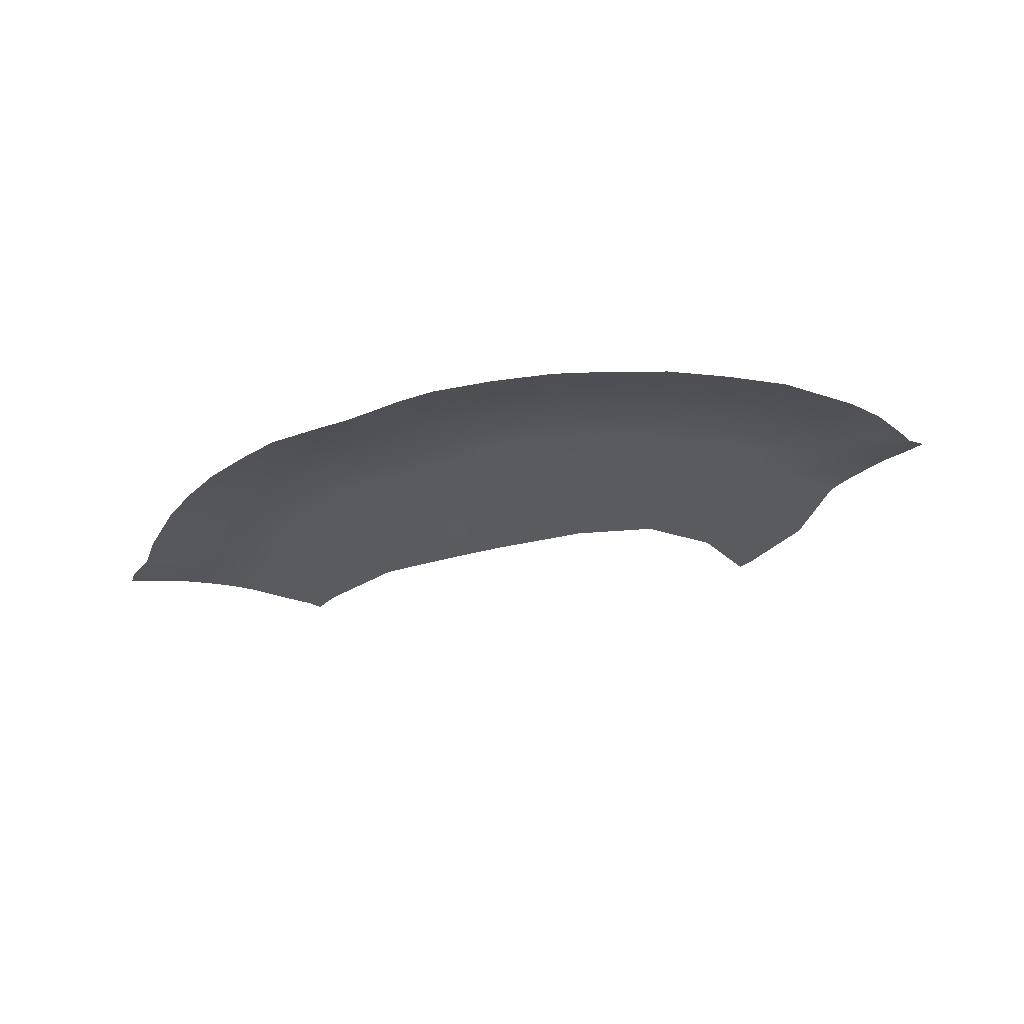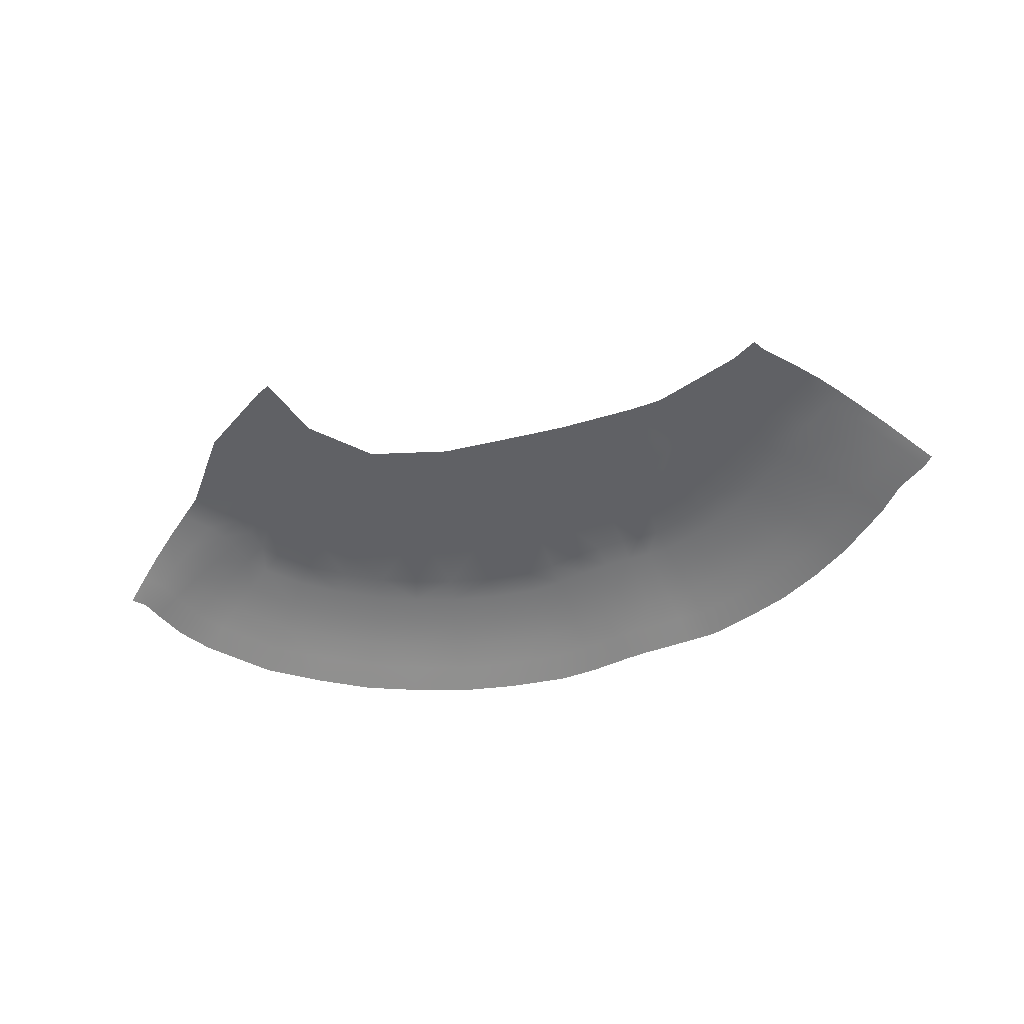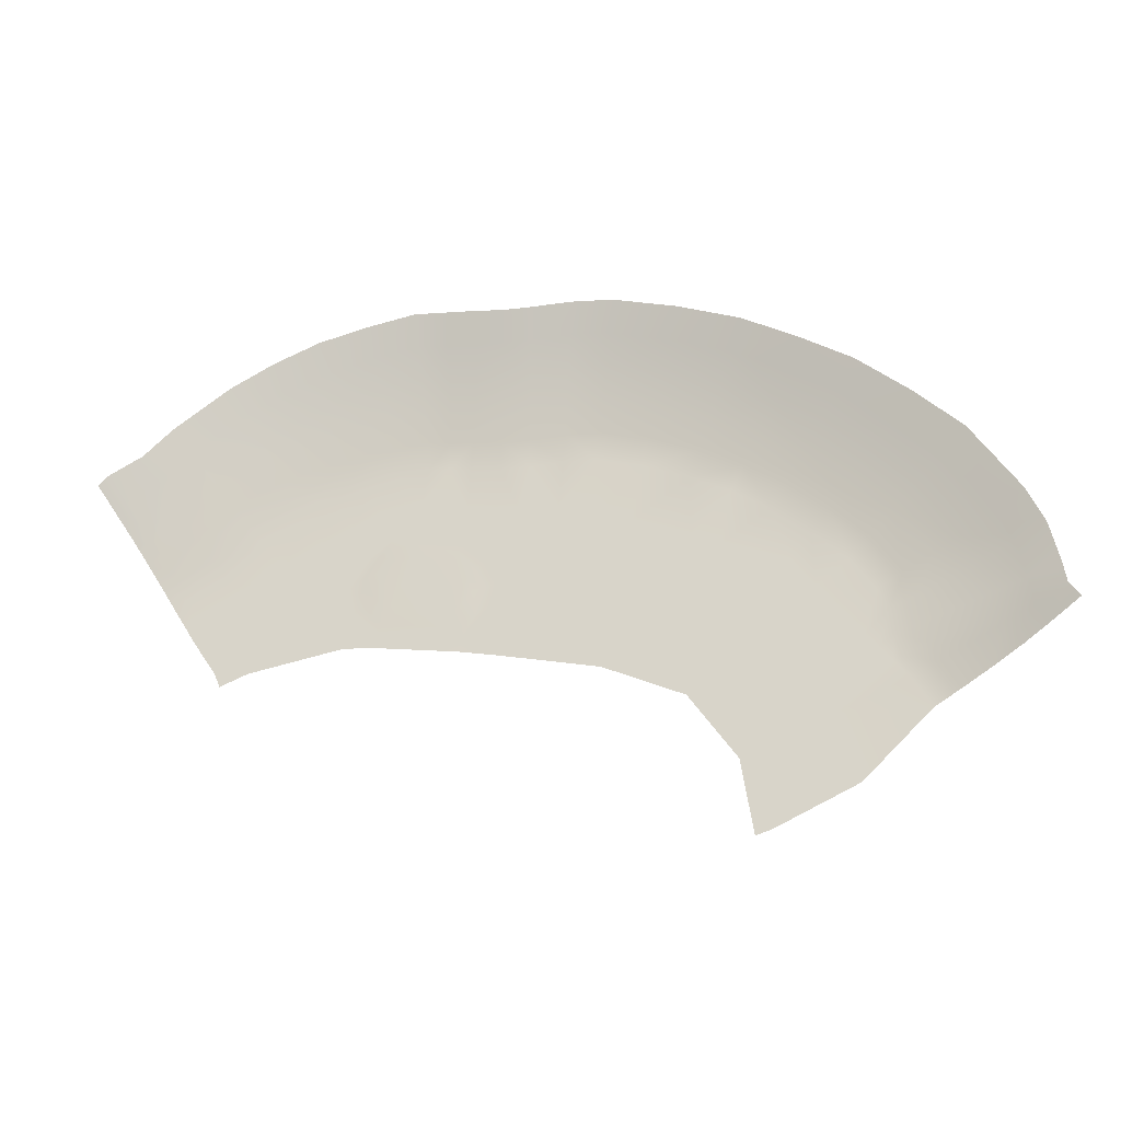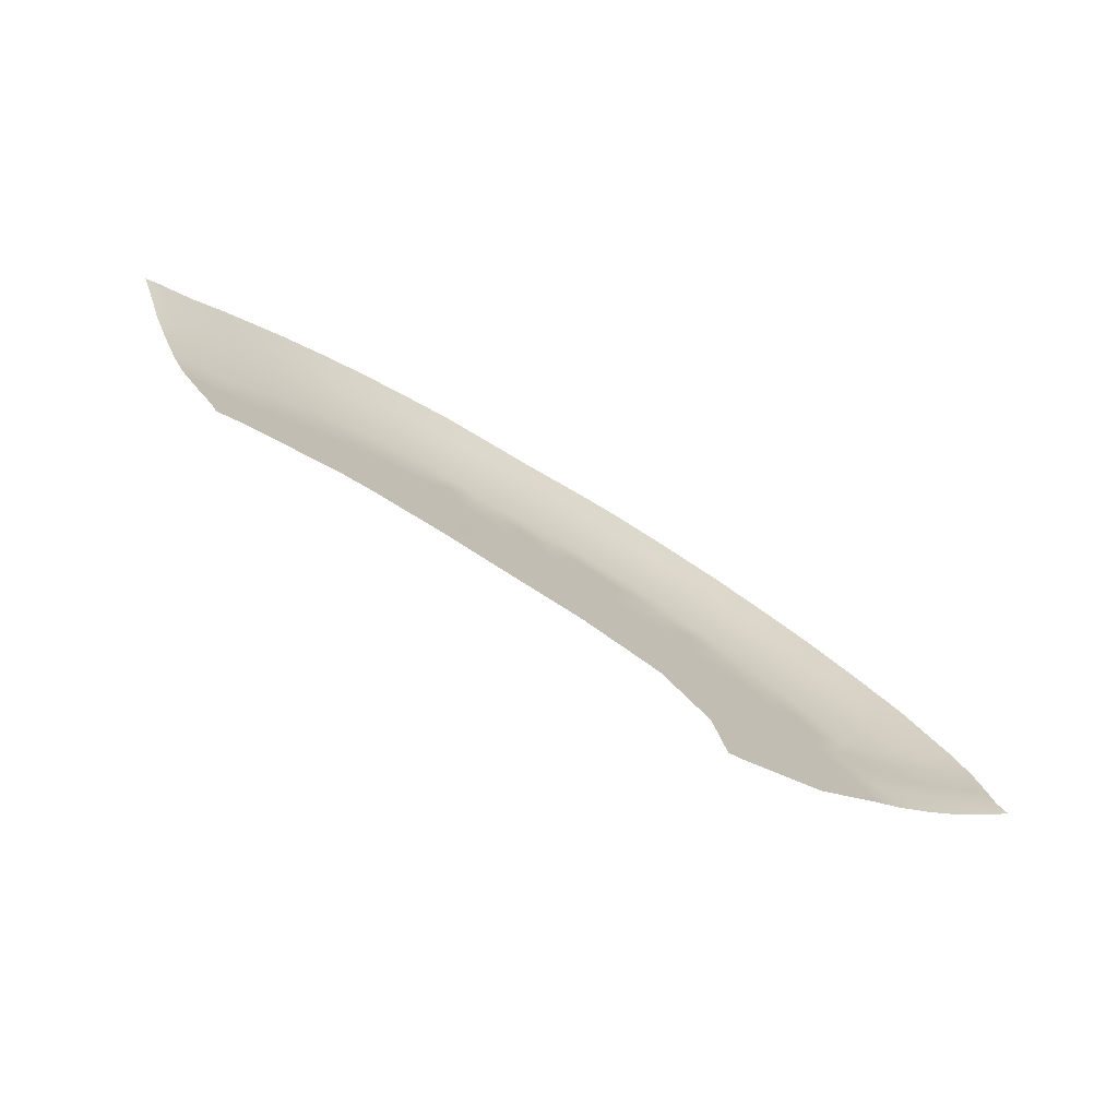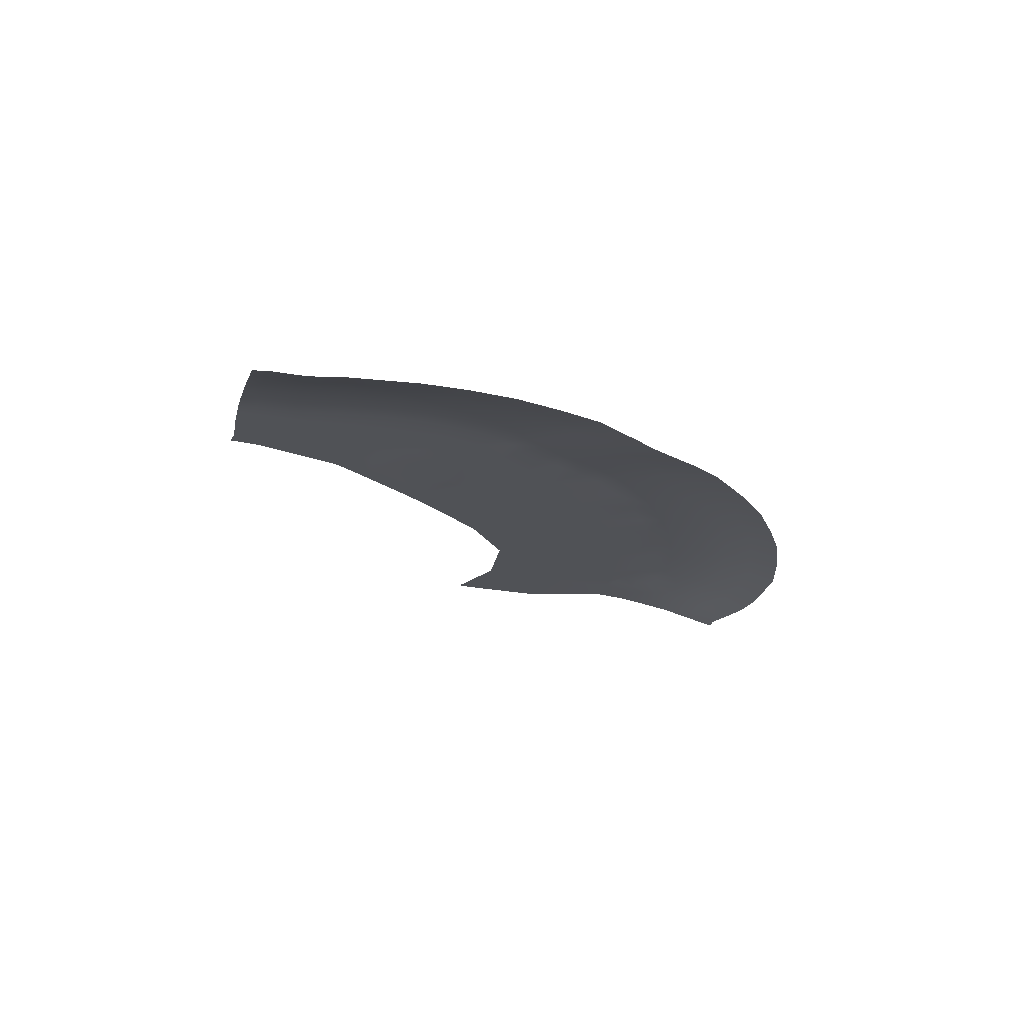
<metadata>
{"format":"obj","ext":"obj","renderer":"f3d","projection":"perspective","resolution":1024,"background":"white","views":[{"elev":-33.2,"azim":30.1,"up":"+Y"},{"elev":-50.0,"azim":-154.1,"up":"+Y"},{"elev":-23.2,"azim":13.6,"up":"+Z"},{"elev":-76.5,"azim":-30.0,"up":"+Z"},{"elev":-21.1,"azim":-44.7,"up":"+Y"}]}
</metadata>
<code>
g N_Road_E
v 201.4 19.78 315.2
v 198 19.77 319.4
v 192.9 22.58 309.7
v 188.6 22.57 315.2
v 187.2 22.57 323.3
v 196.9 19.77 325.8
v 177.8 25.34 320.8
v 179.9 25.34 311.3
v 168.1 27.5 312.1
v 170 27.5 306.9
v 167.2 27.5 317.8
v 157 29.2 315
v 158.2 29.2 308.6
v 175.1 27.5 299.1
v 165.9 29.2 293.9
v 160.4 29.2 302.7
v 184.6 25.34 304.7
v 148.4 30.02 312.7
v 149.9 30.02 305.7
v 147.8 30.02 304.4
v 143.8 30.02 309.1
v 147.6 30.02 320.4
v 140.3 30.02 313.2
v 144.4 30.02 327
v 136.7 30.02 317.4
v 132.9 30.02 321.8
v 152.4 30.02 299.2
v 152.1 29.2 330.9
v 155.7 29.2 323.5
v 161.3 27.5 335.5
v 165.4 27.5 327.2
v 171 25.34 340.4
v 175.6 25.34 331.2
v 179.6 22.57 344.8
v 184.5 22.57 334.7
v 188.6 19.77 349.4
v 193.9 19.77 338.2
v 188.6 19.77 349.4
v 173.5 19.77 370.9
v 179.6 22.57 344.8
v 166 22.57 364.1
v 171 25.34 340.4
v 158.9 25.34 357.6
v 161.3 27.5 335.5
v 150.8 27.5 350.1
v 152.1 29.2 330.9
v 143.2 29.2 342.9
v 144.4 30.02 327
v 136.8 30.02 336.8
v 158.6 19.77 384.3
v 152 22.57 376.8
v 145.8 25.34 369.5
v 138.6 27.5 361.3
v 131.9 29.2 353.3
v 126.3 30.02 346.7
v 126.8 30.02 329.4
v 119.6 30.02 338.4
v 132.9 30.02 321.8
v 108.9 30.02 316.2
v 105.3 30.02 320.7
v 91.04 30.02 303
v 112 30.02 312.4
v 152 22.57 376.8
v 136.9 22.58 388.6
v 142.5 19.78 396.9
v 131.5 25.34 380.6
v 145.8 25.34 369.5
v 125.3 27.5 371.5
v 138.6 27.5 361.3
v 119.5 29.2 362.8
v 131.9 29.2 353.3
v 114.6 30.02 355.6
v 126.3 30.02 346.7
v 126.1 19.78 406.3
v 121.4 22.58 397.5
v 105.4 22.58 405.5
v 109.1 19.78 414.8
v 101.9 25.34 396.5
v 116.9 25.34 389
v 97.82 27.5 386.2
v 111.8 27.5 379.3
v 93.95 29.2 376.5
v 107 29.2 370.1
v 90.71 30.02 368.3
v 102.9 30.02 362.4
v 86.93 22.58 411.8
v 89.58 19.78 421.5
v 68.1 22.58 416.5
v 69.71 19.78 426.4
v 66.59 25.34 407
v 84.39 25.34 402.6
v 64.89 27.5 396.2
v 81.52 27.5 392
v 63.33 29.2 385.8
v 78.8 29.2 382
v 62.01 30.02 377.2
v 76.52 30.02 373.6
v 56.4 19.78 427.5
v 55.38 22.58 417.5
v 43.1 19.79 427.3
v 42.65 22.59 417.3
v 54.42 25.34 407.9
v 42.24 25.34 407.6
v 53.36 27.5 396.9
v 41.83 27.5 396.6
v 52.43 29.2 386.5
v 41.54 29.2 386
v 51.64 30.02 377.8
v 41.28 30.02 377.2
v 34.62 19.79 427.5
v 34.08 22.59 417.5
v 25.51 22.59 418.3
v 26.14 19.79 428.3
v 24.86 25.34 408.6
v 33.55 25.34 407.8
v 24.04 27.5 397.6
v 32.94 27.5 396.7
v 23.07 29.2 387.1
v 32.31 29.2 386.2
v 22.3 30.02 378.3
v 31.79 30.02 377.4
v 16.09 22.58 419
v 16.09 19.78 429
v 6.675 22.57 419.6
v 6.044 19.78 429.7
v 7.24 25.34 410
v 16.05 25.34 409.3
v 7.835 27.5 399.1
v 15.94 27.5 398.3
v 8.296 29.2 388.7
v 15.69 29.2 387.9
v 8.701 30.02 380
v 15.5 30.02 379.1
v -9.837 19.78 427
v -8.026 22.58 417.2
v -22.49 22.58 413.9
v -25.48 19.78 423.5
v -19.6 25.34 404.7
v -6.299 25.34 407.8
v -16.28 27.5 394.2
v -4.341 27.5 397.1
v -13.02 29.2 384.2
v -2.482 29.2 386.9
v -0.9242 30.02 378.4
v -10.31 30.02 375.8
v -40.44 19.78 417.8
v -36.54 22.58 408.6
v -54.59 19.79 410.8
v -49.8 22.59 402
v -73.34 19.79 398.4
v -67.28 22.59 390.4
v -82.88 19.78 390.1
v -77.3 22.58 381.8
v -88.45 22.57 376.2
v -94.08 19.77 384.6
v -97.48 19.77 381.6
v -92.15 22.57 373
v -83.15 25.34 368.2
v -87.15 25.34 364.8
v -77.17 27.5 359
v -81.46 27.5 355.4
v -71.55 29.2 350.1
v -76.11 29.2 346.4
v -66 27.5 364.5
v -60.33 29.2 355.7
v -48.53 29.2 365.4
v -54.82 27.5 373.8
v -34.77 29.2 374.6
v -39.86 27.5 383.8
v -24.3 29.2 380.1
v -28.47 27.5 389.7
v -72 25.34 373.7
v -61.45 25.34 382.7
v -45.17 25.34 393.5
v -32.78 25.34 399.7
v -43.26 30.02 358.3
v -55.56 30.02 348.3
v -66.84 30.02 342.7
v -71.62 30.02 338.9
v -20.81 30.02 372
v -30.51 30.02 366.9
v -68.49 30.02 333.9
v -61.12 30.02 337.6
v -65.36 30.02 328.9
v -52.11 30.02 335.2
v -53.75 30.02 341.4
v -45.21 30.02 345.6
v -41.15 30.02 339.1
v -36.72 30.02 350.7
v -30.19 30.02 343
v -24.58 30.02 357.4
v -18.65 30.02 347.8
v -24.18 30.02 336
v -15.45 30.02 342.6
v -9.274 30.02 351.7
v -13.77 30.02 334.2
v -17.11 30.02 327.8
v -5.722 30.02 327
v -12.06 30 340.2
v -9.47 30 334.7
v -11.05 30 345.3
v -6.23 30 351.9
v -2.51 30.02 357
v -15.04 30.02 361.9
v -6.411 30.02 366.4
v 1.981 30.02 368.1
v 4.885 30.02 357.8
v 6.794 30.02 368.9
v 21.31 30.02 365.8
v 20.33 30.02 353.3
v 5.272 30 355
v -2.368 30 354.3
v 18.53 30 351.1
v 29.72 30.02 364.4
v 26.97 30.02 347.2
v 37.58 30.02 363.9
v 30.84 30.02 339.7
v 24.28 30 344.5
v 27.03 30 338.6
v 28.77 30.02 331.9
v 63.4 30.02 314.8
v 31.4 30.02 321.3
v 62.9 30.02 337.1
v 67.98 30.02 335.3
v 73.01 30.02 333.6
v 90.93 30.02 326.2
v 91.04 30.02 303
v 95.34 30.02 324.5
v 99.9 30.02 322.8
v 105.3 30.02 320.7
v 20.26 30.02 323.5
v 24.47 30 330.3
v 19.15 30 326.3
v -4.738 30 329.6
v 17.47 29.8 330.6
v 23.68 29.8 337.7
v 21.49 29.8 342
v 16.63 29.8 347.4
v 5.297 29.8 350.7
v -3.511 29.8 332.9
v -4.756 29.8 346.7
v -1.416 29.8 350.4
v -7.736 29.8 338.8
v -50.29 30.02 328.3
v -48.66 30.02 322.1
v -37.02 30.02 332
v -32.89 30.02 324.9
v -58.18 30.02 318.4
v -61.77 30.02 323.6
v -32.48 30.02 322.5
v -32.08 30.02 320.1
v -47.31 30.02 317.3
v -56.26 30.02 313.9
v -16.85 30.02 322.8
v -6.233 29.86 322
v 19.46 29.86 318.5
v 31.43 30.02 316.4
v 62.92 30.02 310
v 88.05 30.02 299.2
v 129.9 30.02 289.9
v 107.3 30.02 280.7
v 137.1 30.02 269.3
v 111.2 30.02 257.3
v 102.9 30.02 278.8
v 106.5 30.02 256
v 88.05 30.02 299.2
v 91.04 30.02 303
v 112 30.02 312.4
v 158.2 30.02 289.6
v 50.02 30.02 362.8
v 62.4 30.02 359.4
v 72.57 30.02 355.9
v 82.63 30.02 352.4
v 90.81 30.02 349.3
v 99.63 30.02 346
v 108.8 30.02 342.6
v 119.6 30.02 338.4
g N_Road_E_0
f 3 2 1
f 3 4 2
f 5 2 4
f 5 6 2
f 7 5 4
f 7 4 8
f 7 8 9
f 9 8 10
f 9 11 7
f 12 11 9
f 12 9 13
f 13 9 10
f 8 14 10
f 10 14 15
f 10 15 16
f 13 10 16
f 8 17 14
f 4 17 8
f 4 3 17
f 18 12 13
f 18 13 19
f 19 13 16
f 19 20 18
f 20 21 18
f 18 21 22
f 22 12 18
f 21 23 22
f 22 23 24
f 23 25 24
f 26 24 25
f 27 20 19
f 19 16 27
f 22 24 28
f 22 28 29
f 29 28 30
f 29 30 31
f 31 30 32
f 31 32 33
f 33 32 34
f 33 34 35
f 35 34 36
f 35 36 37
f 35 37 6
f 35 6 5
f 33 35 5
f 33 5 7
f 31 33 7
f 31 7 11
f 29 31 11
f 29 11 12
f 22 29 12
f 40 39 38
f 40 41 39
f 41 40 42
f 41 42 43
f 43 42 44
f 43 44 45
f 45 44 46
f 45 46 47
f 47 46 48
f 47 48 49
f 41 50 39
f 41 51 50
f 43 51 41
f 43 52 51
f 45 52 43
f 45 53 52
f 47 53 45
f 47 54 53
f 49 54 47
f 49 55 54
f 49 56 55
f 56 49 48
f 56 57 55
f 58 56 48
f 57 56 59
f 59 56 58
f 60 57 59
f 60 59 61
f 62 61 59
f 62 59 58
f 64 50 63
f 64 65 50
f 66 64 63
f 66 63 67
f 68 66 67
f 68 67 69
f 70 68 69
f 70 69 71
f 72 70 71
f 72 71 73
f 64 74 65
f 64 75 74
f 75 64 66
f 74 75 76
f 74 76 77
f 78 76 75
f 78 75 79
f 75 66 79
f 79 66 68
f 80 78 79
f 80 79 81
f 79 68 81
f 81 68 70
f 82 80 81
f 82 81 83
f 81 70 83
f 83 70 72
f 84 82 83
f 84 83 85
f 83 72 85
f 86 77 76
f 86 87 77
f 88 87 86
f 88 89 87
f 90 88 86
f 90 86 91
f 91 76 78
f 91 86 76
f 92 90 91
f 92 91 93
f 93 78 80
f 93 91 78
f 94 92 93
f 94 93 95
f 95 80 82
f 95 93 80
f 96 94 95
f 96 95 97
f 97 82 84
f 97 95 82
f 88 98 89
f 88 99 98
f 99 88 90
f 99 100 98
f 99 101 100
f 101 99 102
f 99 90 102
f 102 90 92
f 101 102 103
f 103 102 104
f 102 92 104
f 104 92 94
f 103 104 105
f 105 104 106
f 104 94 106
f 106 94 96
f 105 106 107
f 107 106 108
f 106 96 108
f 107 108 109
f 101 110 100
f 101 111 110
f 103 111 101
f 112 110 111
f 112 113 110
f 114 112 111
f 114 111 115
f 103 115 111
f 105 115 103
f 116 114 115
f 116 115 117
f 105 117 115
f 117 105 107
f 118 116 117
f 118 117 119
f 117 107 119
f 119 107 109
f 120 118 119
f 120 119 121
f 119 109 121
f 122 113 112
f 122 123 113
f 124 123 122
f 124 125 123
f 126 124 122
f 126 122 127
f 127 112 114
f 127 122 112
f 128 126 127
f 128 127 129
f 129 114 116
f 129 127 114
f 130 128 129
f 130 129 131
f 131 116 118
f 131 129 116
f 132 130 131
f 132 131 133
f 133 118 120
f 133 131 118
f 124 134 125
f 124 135 134
f 135 124 126
f 134 135 136
f 134 136 137
f 138 136 135
f 138 135 139
f 135 126 139
f 139 126 128
f 140 138 139
f 140 139 141
f 139 128 141
f 141 128 130
f 142 140 141
f 142 141 143
f 141 130 143
f 143 130 132
f 142 143 144
f 143 132 144
f 142 144 145
f 136 146 137
f 136 147 146
f 147 136 138
f 147 148 146
f 147 149 148
f 149 150 148
f 149 151 150
f 151 152 150
f 151 153 152
f 154 152 153
f 154 155 152
f 154 156 155
f 154 157 156
f 157 154 158
f 158 154 153
f 157 158 159
f 159 158 160
f 159 160 161
f 161 160 162
f 161 162 163
f 162 160 164
f 162 164 165
f 164 166 165
f 164 167 166
f 167 168 166
f 167 169 168
f 169 170 168
f 169 171 170
f 160 172 164
f 160 158 172
f 172 167 164
f 172 173 167
f 173 169 167
f 173 174 169
f 174 171 169
f 174 175 171
f 153 173 172
f 158 153 172
f 153 151 173
f 151 174 173
f 151 149 174
f 149 175 174
f 149 147 175
f 165 166 176
f 165 176 177
f 178 165 177
f 178 162 165
f 163 162 178
f 163 178 179
f 147 138 175
f 175 138 140
f 175 140 171
f 170 171 140
f 170 140 142
f 180 170 142
f 168 170 180
f 168 180 181
f 166 181 176
f 166 168 181
f 180 142 145
f 182 179 178
f 182 178 183
f 183 184 182
f 184 183 185
f 185 183 186
f 187 185 186
f 187 188 185
f 188 187 189
f 188 189 190
f 191 190 189
f 181 191 189
f 180 191 181
f 191 192 190
f 192 193 190
f 192 194 193
f 194 192 195
f 193 194 196
f 193 196 197
f 196 198 197
f 196 194 199
f 196 199 200
f 200 198 196
f 194 201 199
f 194 195 201
f 195 202 201
f 203 202 195
f 204 203 195
f 192 204 195
f 192 191 204
f 204 205 203
f 206 203 205
f 206 207 203
f 208 207 206
f 209 207 208
f 209 210 207
f 203 207 211
f 210 211 207
f 203 211 212
f 203 212 202
f 210 213 211
f 210 209 214
f 210 214 215
f 213 210 215
f 216 215 214
f 216 217 215
f 217 218 215
f 213 215 218
f 217 219 218
f 220 219 217
f 221 220 217
f 221 222 220
f 223 221 217
f 224 221 223
f 225 221 224
f 226 221 225
f 226 227 221
f 228 227 226
f 228 229 227
f 230 227 229
f 222 231 220
f 220 232 219
f 232 220 231
f 232 231 233
f 198 233 231
f 198 234 233
f 200 234 198
f 232 233 235
f 234 235 233
f 232 235 236
f 236 235 237
f 237 235 238
f 239 238 235
f 239 235 240
f 200 240 234
f 234 240 235
f 240 241 239
f 239 241 242
f 240 243 241
f 243 240 200
f 232 236 219
f 219 236 237
f 219 237 218
f 218 237 238
f 218 238 213
f 213 238 239
f 213 239 211
f 211 239 242
f 211 242 212
f 202 212 242
f 202 242 241
f 202 241 201
f 201 241 243
f 201 243 199
f 243 200 199
f 246 245 244
f 246 247 245
f 244 245 248
f 244 248 249
f 250 245 247
f 250 251 245
f 251 252 245
f 245 252 248
f 252 253 248
f 193 247 246
f 193 197 247
f 250 247 197
f 254 250 197
f 250 254 251
f 198 254 197
f 198 255 254
f 231 255 198
f 231 256 255
f 222 256 231
f 222 257 256
f 221 257 222
f 221 258 257
f 227 258 221
f 227 259 258
f 246 190 193
f 246 188 190
f 188 246 244
f 188 244 185
f 249 185 244
f 249 184 185
f 262 261 260
f 262 263 261
f 263 264 261
f 263 265 264
f 261 264 266
f 261 266 267
f 268 261 267
f 268 260 261
f 260 268 23
f 25 23 268
f 26 25 268
f 21 260 23
f 20 260 21
f 260 20 27
f 260 269 262
f 260 27 269
f 16 269 27
f 16 15 269
f 270 217 216
f 216 109 270
f 216 121 109
f 216 214 121
f 121 214 209
f 121 209 120
f 209 133 120
f 209 208 133
f 132 133 208
f 208 144 132
f 208 206 144
f 144 206 205
f 144 205 145
f 145 205 204
f 145 204 180
f 180 204 191
f 270 109 108
f 270 108 96
f 271 270 96
f 97 271 96
f 97 272 271
f 272 97 84
f 272 84 273
f 273 84 274
f 85 274 84
f 85 275 274
f 275 85 72
f 275 72 276
f 277 276 72
f 277 72 73
f 223 270 271
f 272 223 271
f 223 217 270
f 272 224 223
f 225 272 273
f 225 224 272
f 225 273 274
f 225 274 226
f 275 226 274
f 275 228 226
f 228 275 276
f 228 276 229
f 230 276 277
f 230 229 276
f 187 186 177
f 187 177 176
f 187 176 189
f 181 189 176
f 177 186 183
f 177 183 178

</code>
